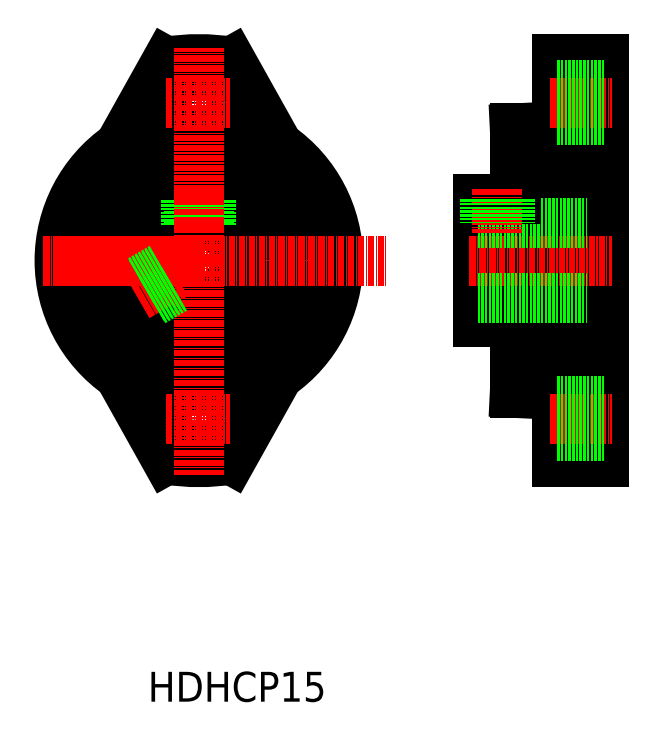
<metadata>
{"format":"dxf","ext":"dxf","renderer":"ezdxf+matplotlib","layout":"modelspace","background":"white","min_lineweight":24,"dpi":150}
</metadata>
<code>
0
SECTION
2
ENTITIES
0
POINT
8
0
10
-1.984e+04
20
3.06e+04
30
0
0
CIRCLE
8
0
10
-2.281e+04
20
3.625e+04
30
0
40
7.5
0
CIRCLE
8
0
10
-2.281e+04
20
3.625e+04
30
0
40
12.35
0
CIRCLE
8
0
10
-2.281e+04
20
3.625e+04
30
0
40
20
0
CIRCLE
8
0
10
-2.281e+04
20
3.628e+04
30
0
40
3.5
0
CIRCLE
8
0
10
-2.281e+04
20
3.622e+04
30
0
40
3.5
0
ARC
8
0
10
-2.281e+04
20
3.625e+04
30
0
40
28
50
124.8
51
235.2
0
ARC
8
0
10
-2.281e+04
20
3.625e+04
30
0
40
28
50
304.8
51
55.15
0
ARC
8
0
10
-2.281e+04
20
3.625e+04
30
0
40
27
50
100.1
51
259.9
0
ARC
8
0
10
-2.281e+04
20
3.625e+04
30
0
40
27
50
280.1
51
79.93
0
ARC
8
0
10
-2.281e+04
20
3.625e+04
30
0
40
40.5
50
80.76
51
99.24
0
ARC
8
0
10
-2.281e+04
20
3.628e+04
30
0
40
7
50
227.6
51
312.4
0
LINE
8
0
10
-2.282e+04
20
3.629e+04
30
0
11
-2.283e+04
21
3.627e+04
31
0
0
LINE
8
0
10
-2.28e+04
20
3.629e+04
30
0
11
-2.279e+04
21
3.627e+04
31
0
0
ARC
8
0
10
-2.281e+04
20
3.625e+04
30
0
40
40.5
50
260.8
51
279.2
0
ARC
8
0
10
-2.281e+04
20
3.622e+04
30
0
40
7
50
47.57
51
132.4
0
LINE
8
0
10
-2.282e+04
20
3.621e+04
30
0
11
-2.283e+04
21
3.623e+04
31
0
0
LINE
8
0
10
-2.28e+04
20
3.621e+04
30
0
11
-2.279e+04
21
3.623e+04
31
0
0
LINE
8
0
10
-2.273e+04
20
3.629e+04
30
0
11
-2.274e+04
21
3.629e+04
31
0
0
LINE
8
0
10
-2.274e+04
20
3.629e+04
30
0
11
-2.274e+04
21
3.621e+04
31
0
0
LINE
8
0
10
-2.274e+04
20
3.621e+04
30
0
11
-2.273e+04
21
3.621e+04
31
0
0
LINE
8
0
10
-2.273e+04
20
3.621e+04
30
0
11
-2.273e+04
21
3.629e+04
31
0
0
LINE
8
0
10
-2.274e+04
20
3.628e+04
30
0
11
-2.275e+04
21
3.628e+04
31
0
0
LINE
8
0
10
-2.275e+04
20
3.628e+04
30
0
11
-2.275e+04
21
3.622e+04
31
0
0
LINE
8
0
10
-2.275e+04
20
3.622e+04
30
0
11
-2.274e+04
21
3.622e+04
31
0
0
LINE
8
0
10
-2.275e+04
20
3.626e+04
30
0
11
-2.275e+04
21
3.624e+04
31
0
0
LINE
8
0
10
-2.275e+04
20
3.624e+04
30
0
11
-2.275e+04
21
3.624e+04
31
0
0
LINE
8
CENTER
10
-2.281e+04
20
3.625e+04
30
0
11
-2.277e+04
21
3.625e+04
31
0
0
LINE
8
CENTER
10
-2.281e+04
20
3.625e+04
30
0
11
-2.282e+04
21
3.624e+04
31
0
0
LINE
8
CENTER
10
-2.281e+04
20
3.625e+04
30
0
11
-2.284e+04
21
3.625e+04
31
0
0
LINE
8
CENTER
10
-2.281e+04
20
3.625e+04
30
0
11
-2.281e+04
21
3.621e+04
31
0
0
LINE
8
CENTER
10
-2.282e+04
20
3.628e+04
30
0
11
-2.28e+04
21
3.628e+04
31
0
0
LINE
8
CENTER
10
-2.282e+04
20
3.622e+04
30
0
11
-2.28e+04
21
3.622e+04
31
0
0
LINE
8
CENTER
10
-2.284e+04
20
3.625e+04
30
0
11
-2.278e+04
21
3.625e+04
31
0
0
LINE
8
CENTER
10
-2.275e+04
20
3.625e+04
30
0
11
-2.273e+04
21
3.625e+04
31
0
0
LINE
8
CENTER
10
-2.274e+04
20
3.628e+04
30
0
11
-2.273e+04
21
3.628e+04
31
0
0
LINE
8
CENTER
10
-2.274e+04
20
3.622e+04
30
0
11
-2.273e+04
21
3.622e+04
31
0
0
LINE
8
0
10
-2.274e+04
20
3.629e+04
30
0
11
-2.273e+04
21
3.629e+04
31
0
0
LINE
8
0
10
-2.274e+04
20
3.628e+04
30
0
11
-2.273e+04
21
3.628e+04
31
0
0
LINE
8
0
10
-2.274e+04
20
3.622e+04
30
0
11
-2.273e+04
21
3.622e+04
31
0
0
LINE
8
0
10
-2.274e+04
20
3.621e+04
30
0
11
-2.273e+04
21
3.621e+04
31
0
0
LINE
8
0
10
-2.275e+04
20
3.626e+04
30
0
11
-2.273e+04
21
3.626e+04
31
0
0
LINE
8
0
10
-2.275e+04
20
3.624e+04
30
0
11
-2.273e+04
21
3.624e+04
31
0
0
LINE
8
0
10
-2.275e+04
20
3.626e+04
30
0
11
-2.275e+04
21
3.626e+04
31
0
0
LINE
8
CENTER
10
-2.275e+04
20
3.626e+04
30
0
11
-2.275e+04
21
3.626e+04
31
0
0
LINE
8
0
10
-2.275e+04
20
3.626e+04
30
0
11
-2.275e+04
21
3.626e+04
31
0
0
LINE
8
0
10
-2.275e+04
20
3.626e+04
30
0
11
-2.275e+04
21
3.626e+04
31
0
0
LINE
8
0
10
-2.275e+04
20
3.626e+04
30
0
11
-2.275e+04
21
3.626e+04
31
0
0
LINE
8
0
10
-2.275e+04
20
3.626e+04
30
0
11
-2.275e+04
21
3.626e+04
31
0
0
LINE
8
CENTER
10
-2.282e+04
20
3.624e+04
30
0
11
-2.281e+04
21
3.625e+04
31
0
0
LINE
8
0
10
-2.282e+04
20
3.624e+04
30
0
11
-2.281e+04
21
3.624e+04
31
0
0
LINE
8
0
10
-2.282e+04
20
3.624e+04
30
0
11
-2.281e+04
21
3.624e+04
31
0
0
LINE
8
0
10
-2.282e+04
20
3.625e+04
30
0
11
-2.282e+04
21
3.625e+04
31
0
0
LINE
8
0
10
-2.282e+04
20
3.625e+04
30
0
11
-2.282e+04
21
3.625e+04
31
0
0
LINE
8
CENTER
10
-2.281e+04
20
3.625e+04
30
0
11
-2.281e+04
21
3.629e+04
31
0
0
LINE
8
0
10
-2.281e+04
20
3.626e+04
30
0
11
-2.281e+04
21
3.626e+04
31
0
0
LINE
8
0
10
-2.281e+04
20
3.626e+04
30
0
11
-2.281e+04
21
3.626e+04
31
0
0
LINE
8
0
10
-2.281e+04
20
3.626e+04
30
0
11
-2.281e+04
21
3.626e+04
31
0
0
LINE
8
0
10
-2.281e+04
20
3.626e+04
30
0
11
-2.281e+04
21
3.626e+04
31
0
0
LINE
8
CENTER
10
-2.281e+04
20
3.626e+04
30
0
11
-2.281e+04
21
3.626e+04
31
0
0
TEXT
8
0
10
-2.282e+04
20
3.616e+04
30
0
40
6
1
HDHCP15
7
MISUMI
72
     1
11
-2.28e+04
21
3.616e+04
31
0
0
ENDSEC
0
EOF

</code>
